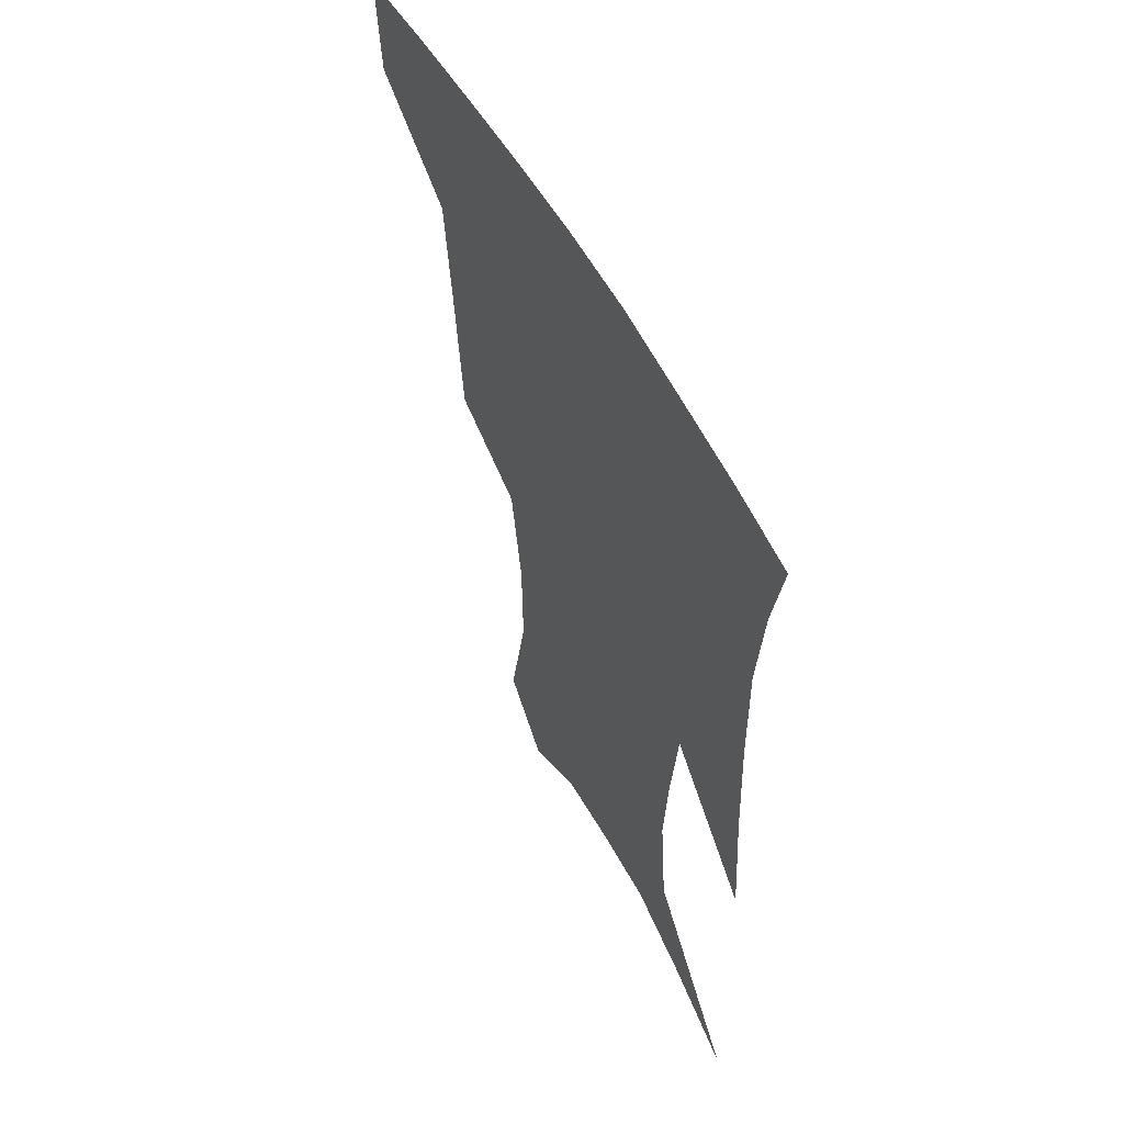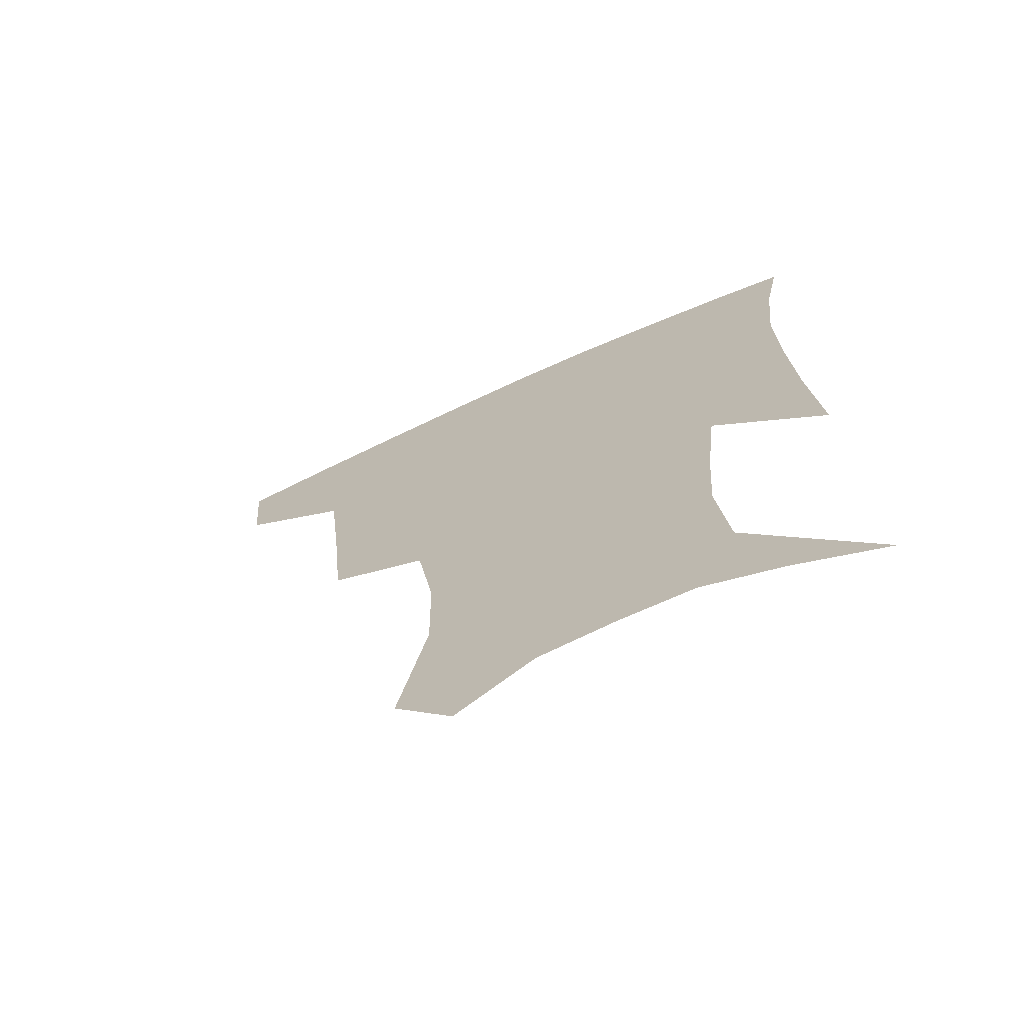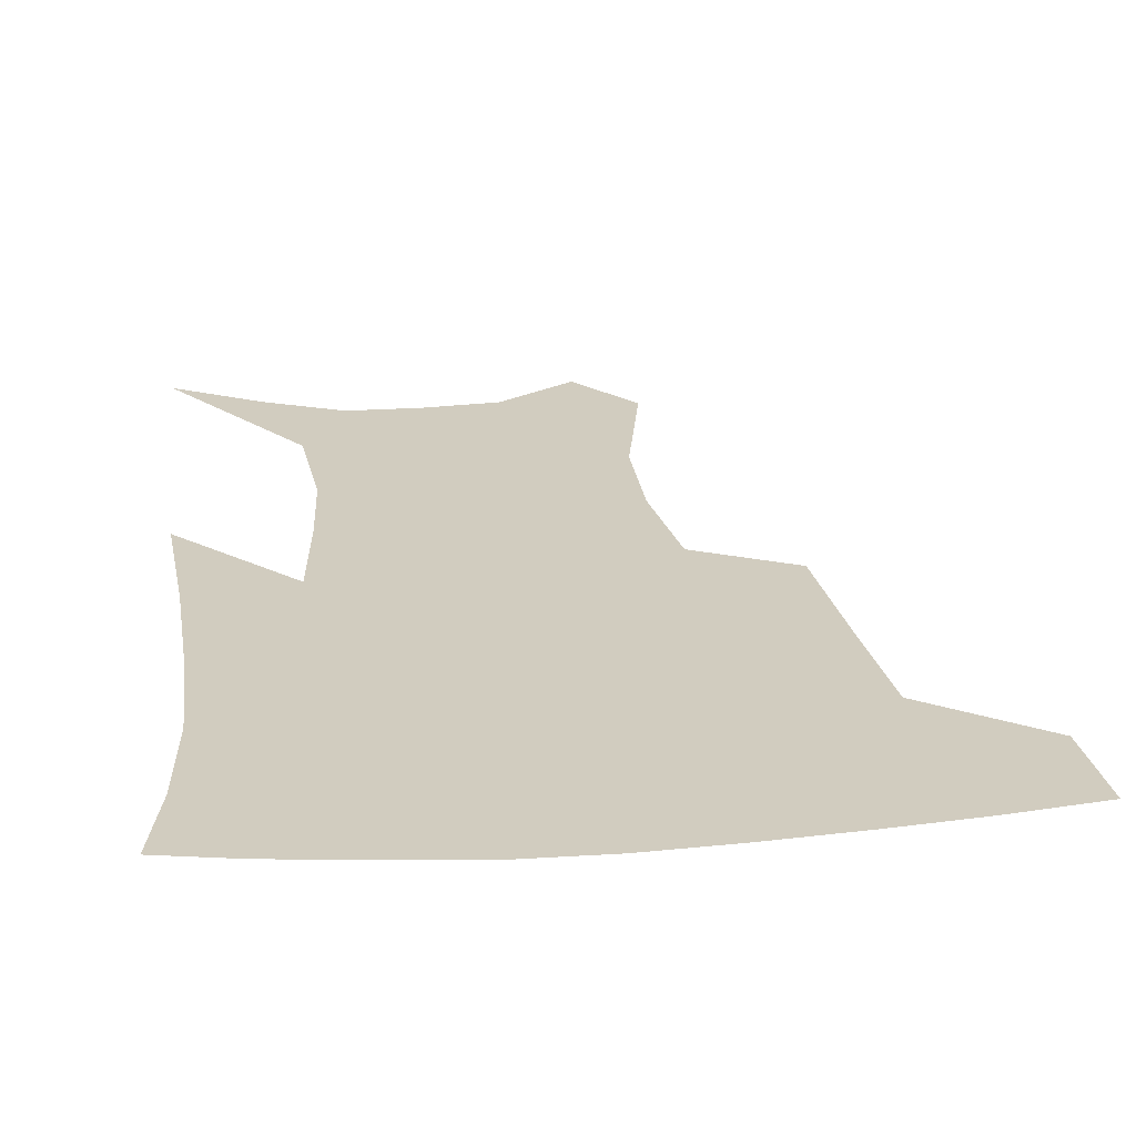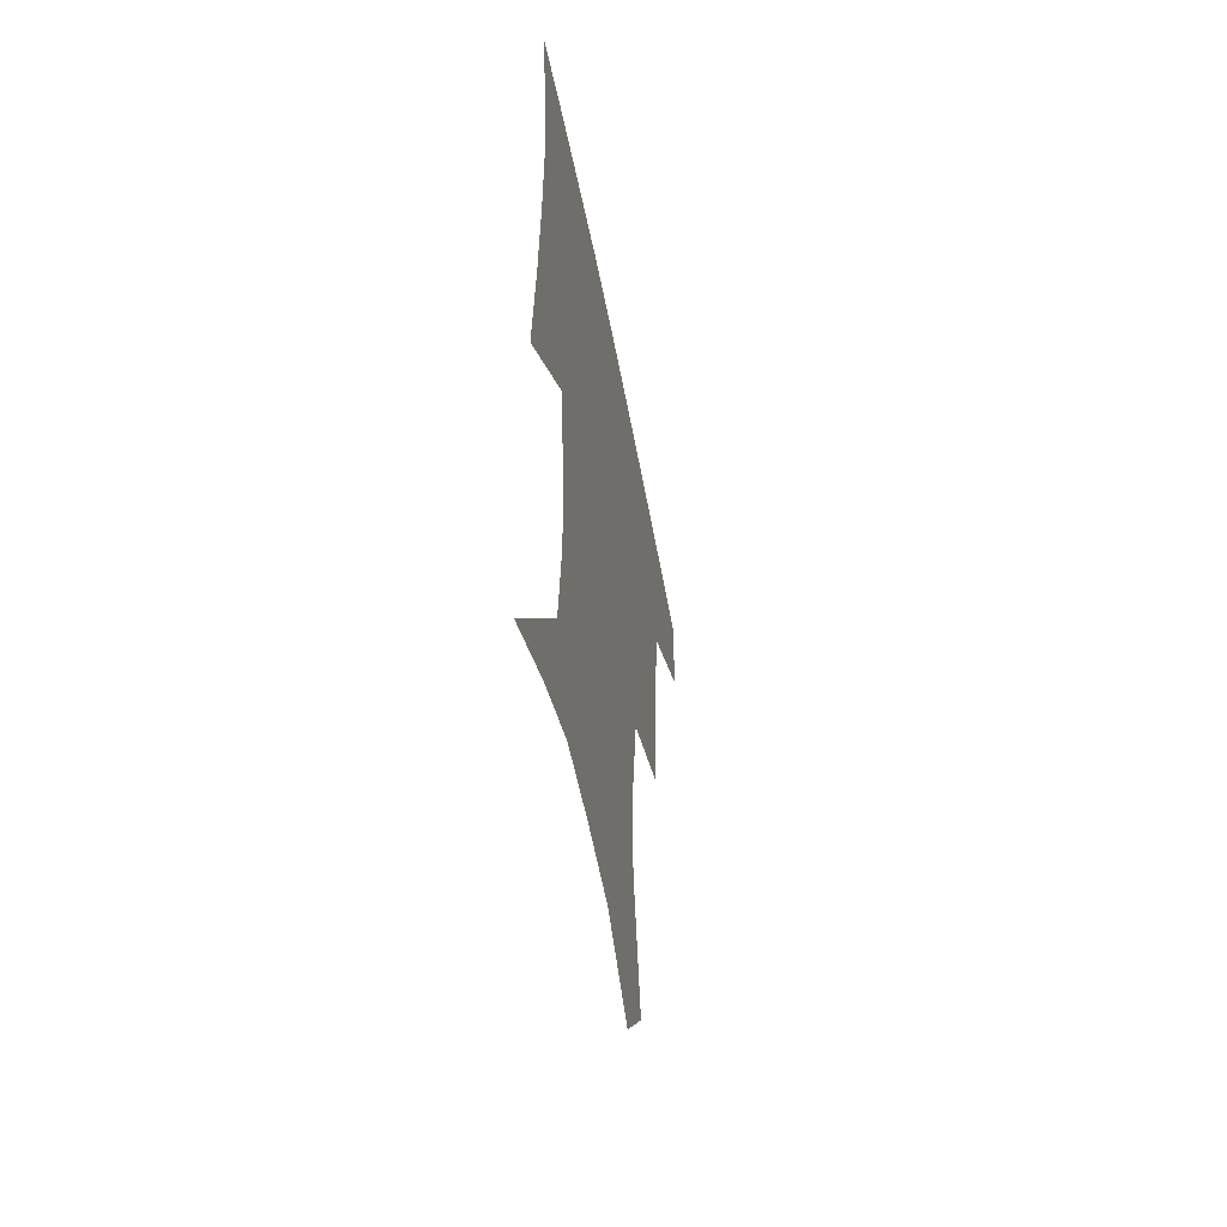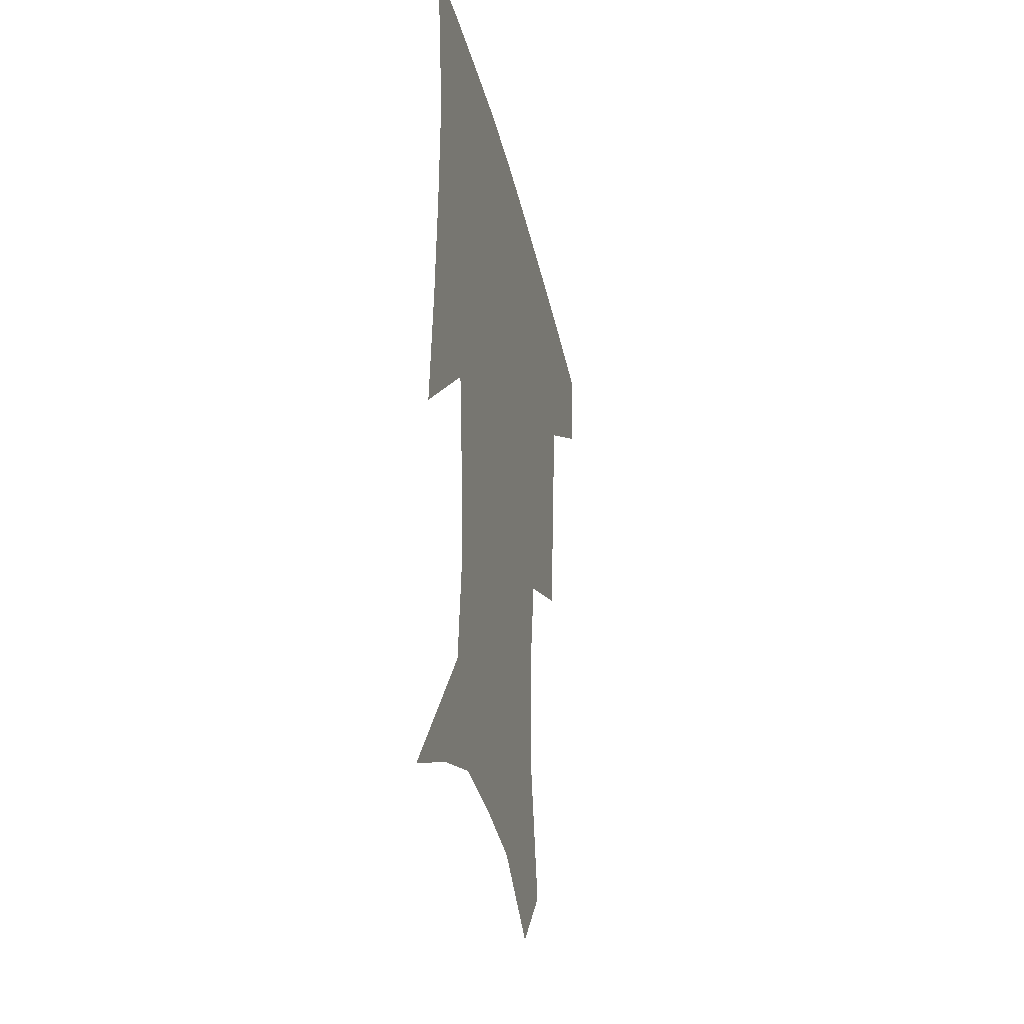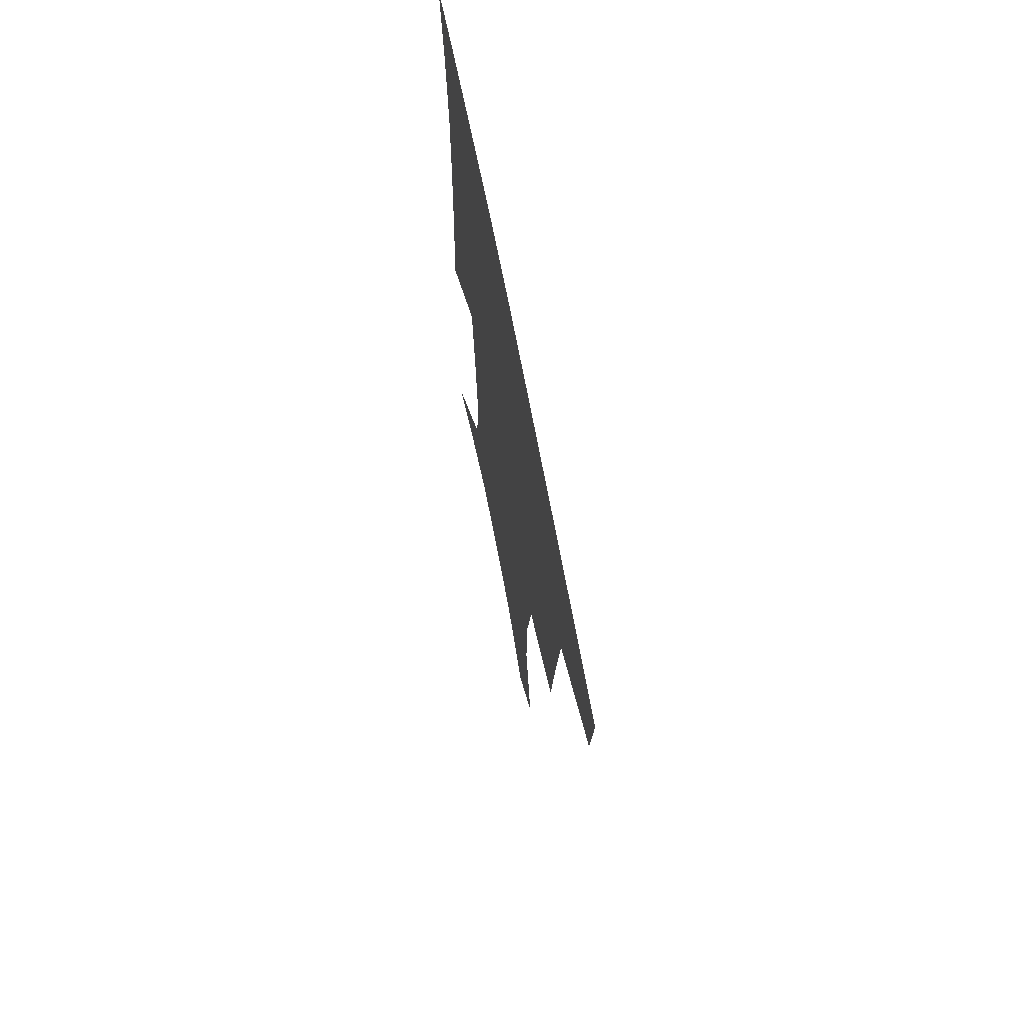
<metadata>
{"format":"obj","ext":"obj","renderer":"f3d","projection":"perspective","resolution":1024,"background":"white","views":[{"elev":56.4,"azim":61.9,"up":"+Y"},{"elev":-70.5,"azim":24.4,"up":"+Y"},{"elev":24.2,"azim":173.5,"up":"+Z"},{"elev":-54.7,"azim":100.8,"up":"+Y"},{"elev":-35.4,"azim":102.7,"up":"+Y"},{"elev":70.4,"azim":-101.0,"up":"+Y"}]}
</metadata>
<code>
v 459.1 383.3 0
v 456.4 414.7 0
v 502.9 277.6 0
v 498.8 319.3 0
v 494.5 358.6 0
v 490.3 389.7 0
v 486.1 419 0
v 531.5 147.5 0
v 540.5 192.8 0
v 540 227.2 0
v 534.3 262.6 0
v 528.2 299 0
v 525.2 335.3 0
v 521.9 365.6 0
v 518.5 393.6 0
v 515.4 422.2 0
v 550.2 125.5 0
v 559.7 176.1 0
v 560.4 208 0
v 559.1 245.6 0
v 554.9 276.2 0
v 552.4 312.4 0
v 550.6 343.1 0
v 549.3 370.9 0
v 546.7 396.9 0
v 544.1 424.7 0
v 575.2 141.6 0
v 579.5 184 0
v 579.7 218 0
v 578.2 249.9 0
v 575.9 281.3 0
v 574.9 316.7 0
v 574.6 345.5 0
v 574.8 373.1 0
v 574.5 398.4 0
v 572.3 426.4 0
v 599.8 143.8 0
v 598.3 184.7 0
v 598.2 218.1 0
v 597.7 253.9 0
v 597.5 288.1 0
v 597.3 318.6 0
v 598.2 347.3 0
v 599.6 373.9 0
v 600.9 398.5 0
v 600.1 426.1 0
v 624 143.7 0
v 618.2 177.9 0
v 615.9 219.1 0
v 617.2 249.4 0
v 619.4 280.3 0
v 619.5 313.3 0
v 620.4 347 0
v 623.3 371.8 0
v 626.3 397.3 0
v 629.2 422.8 0
v 649.6 132.9 0
v 638 172.3 0
v 634.6 208.2 0
v 636.5 237.7 0
v 640.2 272.5 0
v 641.3 307.3 0
v 643.1 338.8 0
v 646.9 366.2 0
v 650.8 394.5 0
v 655.4 419.4 0
v 678.5 116.8 0
v 676.5 235.7 0
v 673.3 278.4 0
v 671.6 316.9 0
v 671.1 354.9 0
v 674.4 388 0
v 679.6 414.7 0
v 691 451 0
f 5 6 1
f 1 6 2
f 6 7 2
f 11 12 3
f 3 12 4
f 12 13 4
f 4 13 5
f 13 14 5
f 5 14 6
f 14 15 6
f 6 15 7
f 15 16 7
f 17 18 8
f 8 18 9
f 18 19 9
f 9 19 10
f 19 20 10
f 10 20 11
f 20 21 11
f 11 21 12
f 21 22 12
f 12 22 13
f 22 23 13
f 13 23 14
f 23 24 14
f 14 24 15
f 24 25 15
f 15 25 16
f 25 26 16
f 17 27 18
f 27 28 18
f 18 28 19
f 28 29 19
f 19 29 20
f 29 30 20
f 20 30 21
f 30 31 21
f 21 31 22
f 31 32 22
f 22 32 23
f 32 33 23
f 23 33 24
f 33 34 24
f 24 34 25
f 34 35 25
f 25 35 26
f 35 36 26
f 27 37 28
f 37 38 28
f 28 38 29
f 38 39 29
f 29 39 30
f 39 40 30
f 30 40 31
f 40 41 31
f 31 41 32
f 41 42 32
f 32 42 33
f 42 43 33
f 33 43 34
f 43 44 34
f 34 44 35
f 44 45 35
f 35 45 36
f 45 46 36
f 37 47 38
f 47 48 38
f 38 48 39
f 48 49 39
f 39 49 40
f 49 50 40
f 40 50 41
f 50 51 41
f 41 51 42
f 51 52 42
f 42 52 43
f 52 53 43
f 43 53 44
f 53 54 44
f 44 54 45
f 54 55 45
f 45 55 46
f 55 56 46
f 47 57 48
f 57 58 48
f 48 58 49
f 58 59 49
f 49 59 50
f 59 60 50
f 50 60 51
f 60 61 51
f 51 61 52
f 61 62 52
f 52 62 53
f 62 63 53
f 53 63 54
f 63 64 54
f 54 64 55
f 64 65 55
f 55 65 56
f 65 66 56
f 57 67 58
f 61 68 62
f 68 69 62
f 62 69 63
f 69 70 63
f 63 70 64
f 70 71 64
f 64 71 65
f 71 72 65
f 65 72 66
f 72 73 66

</code>
